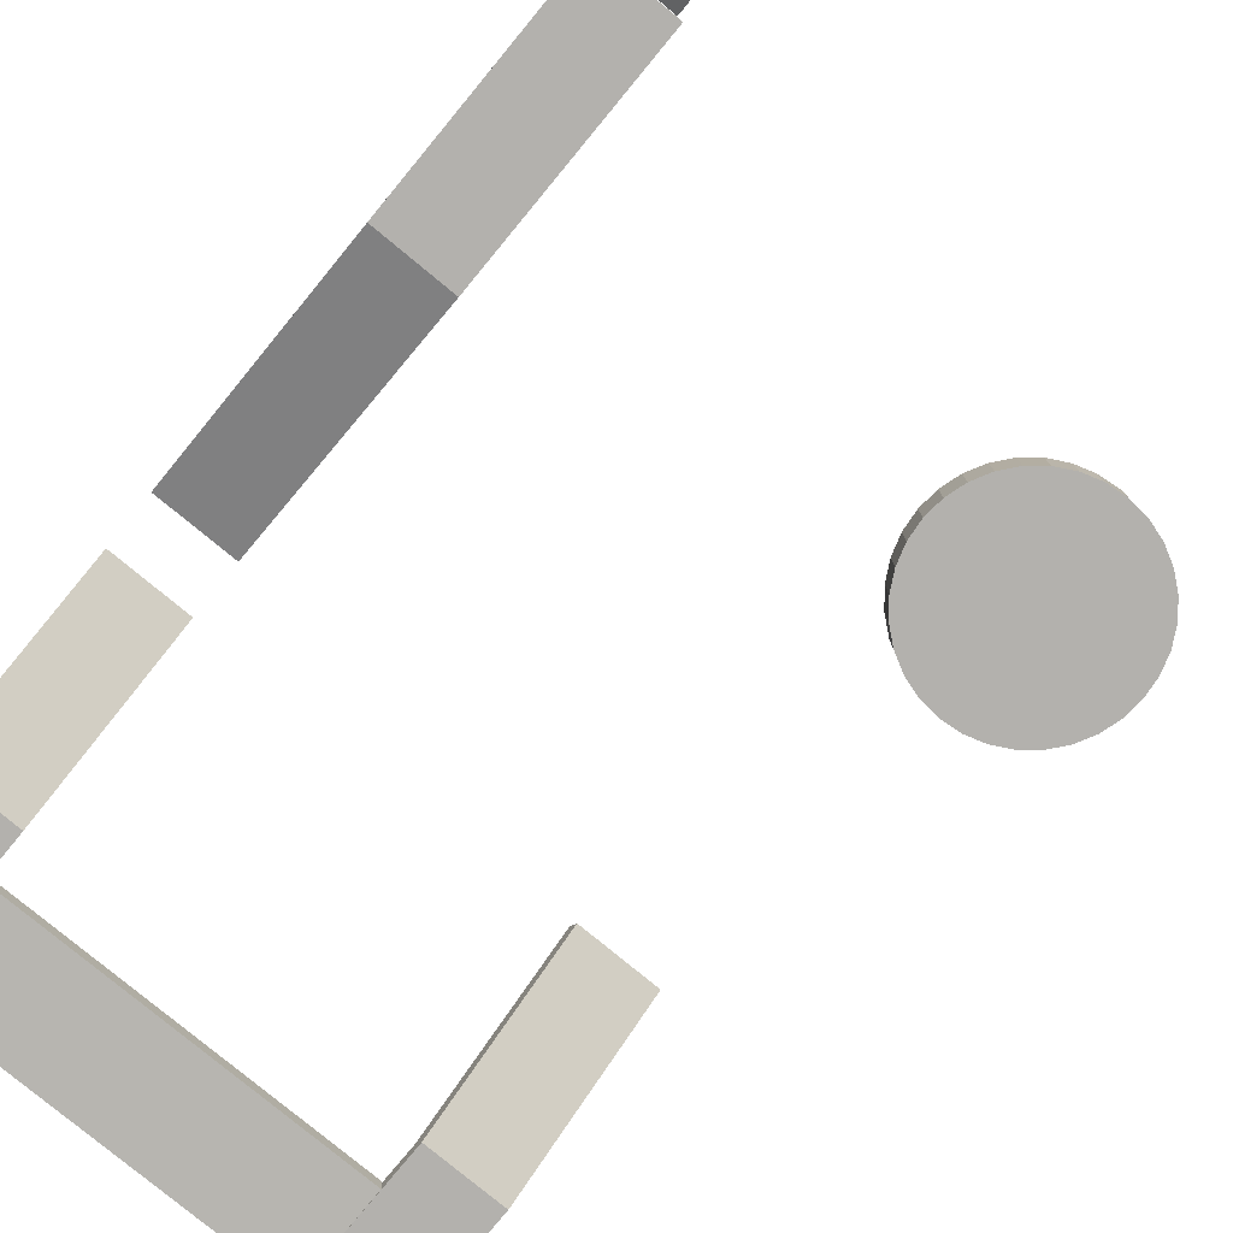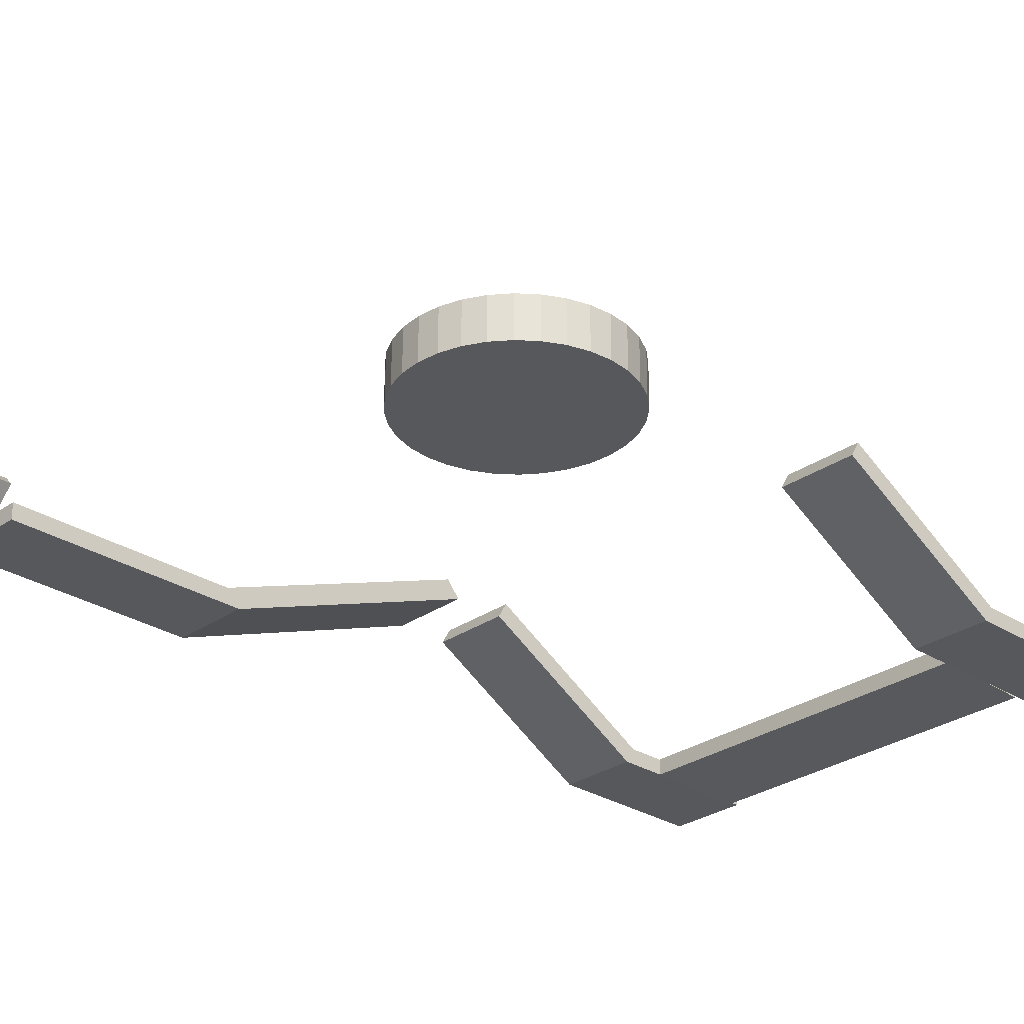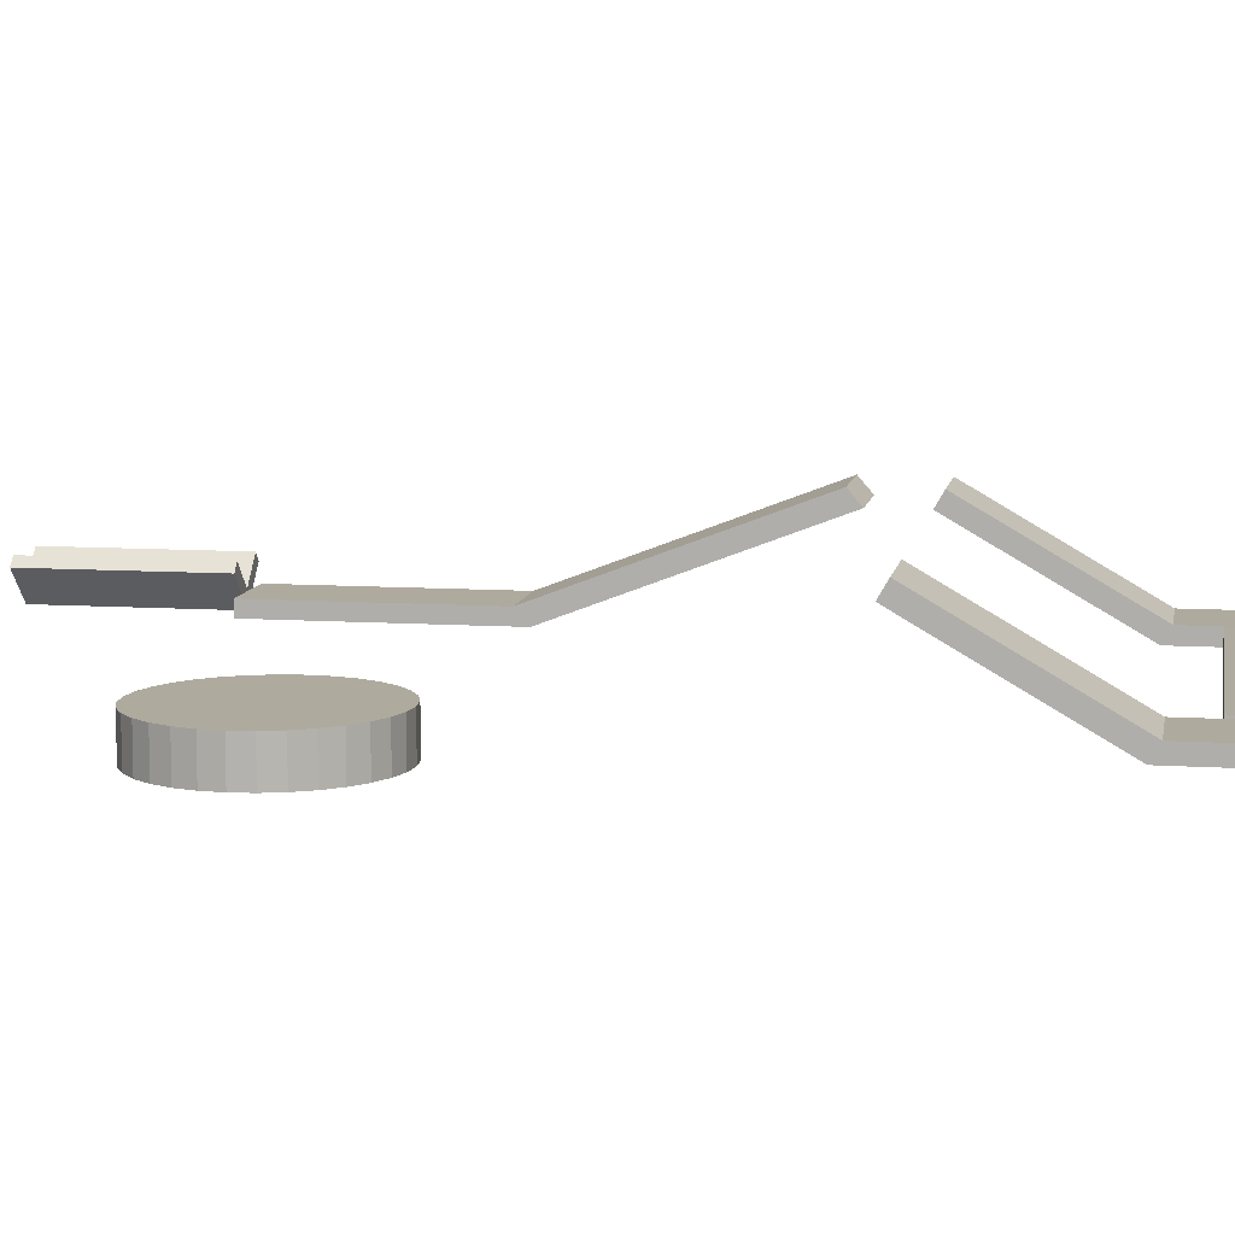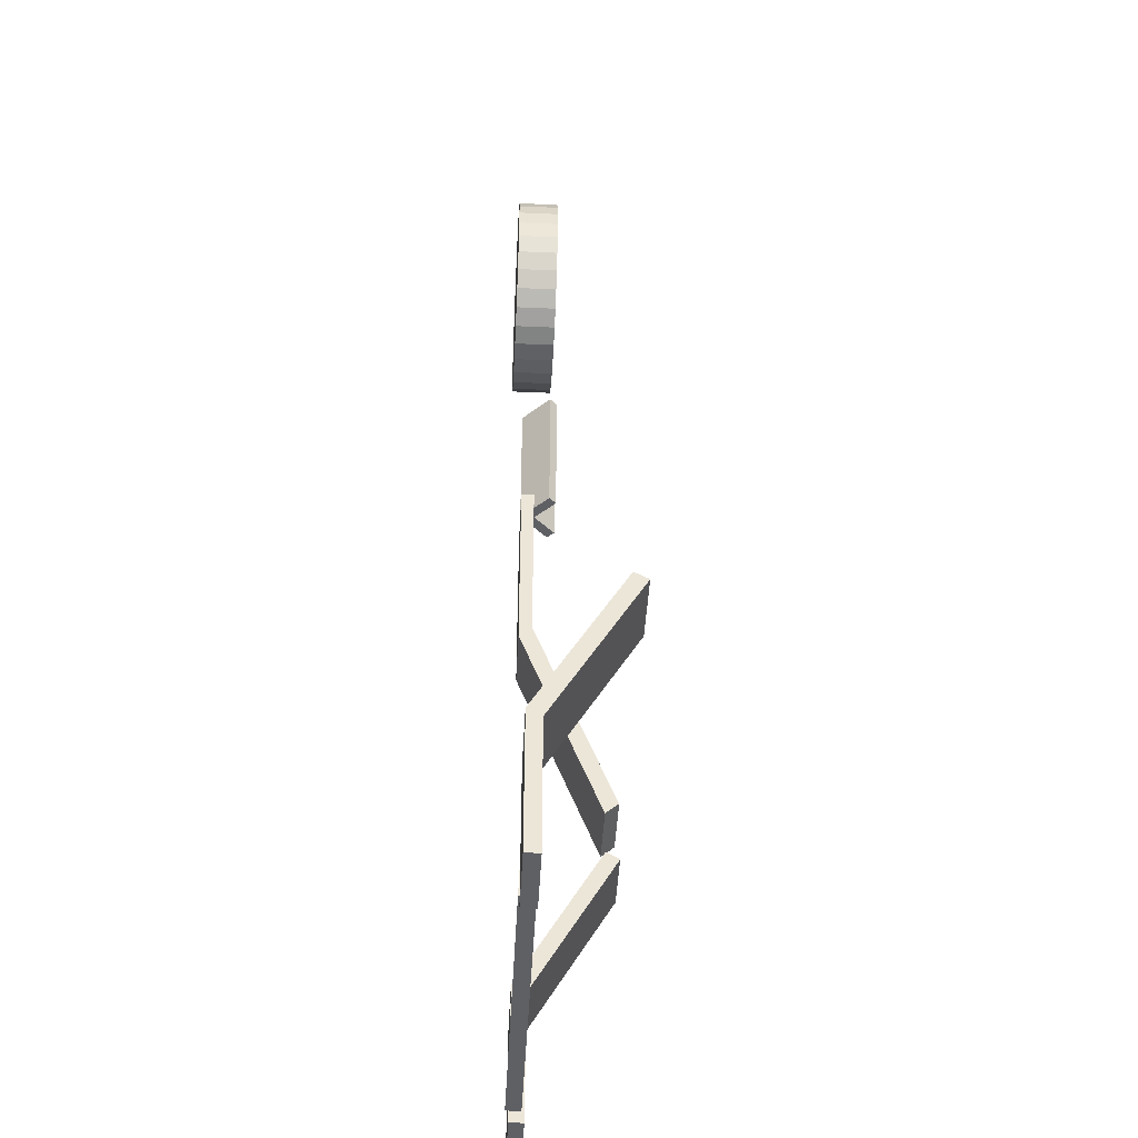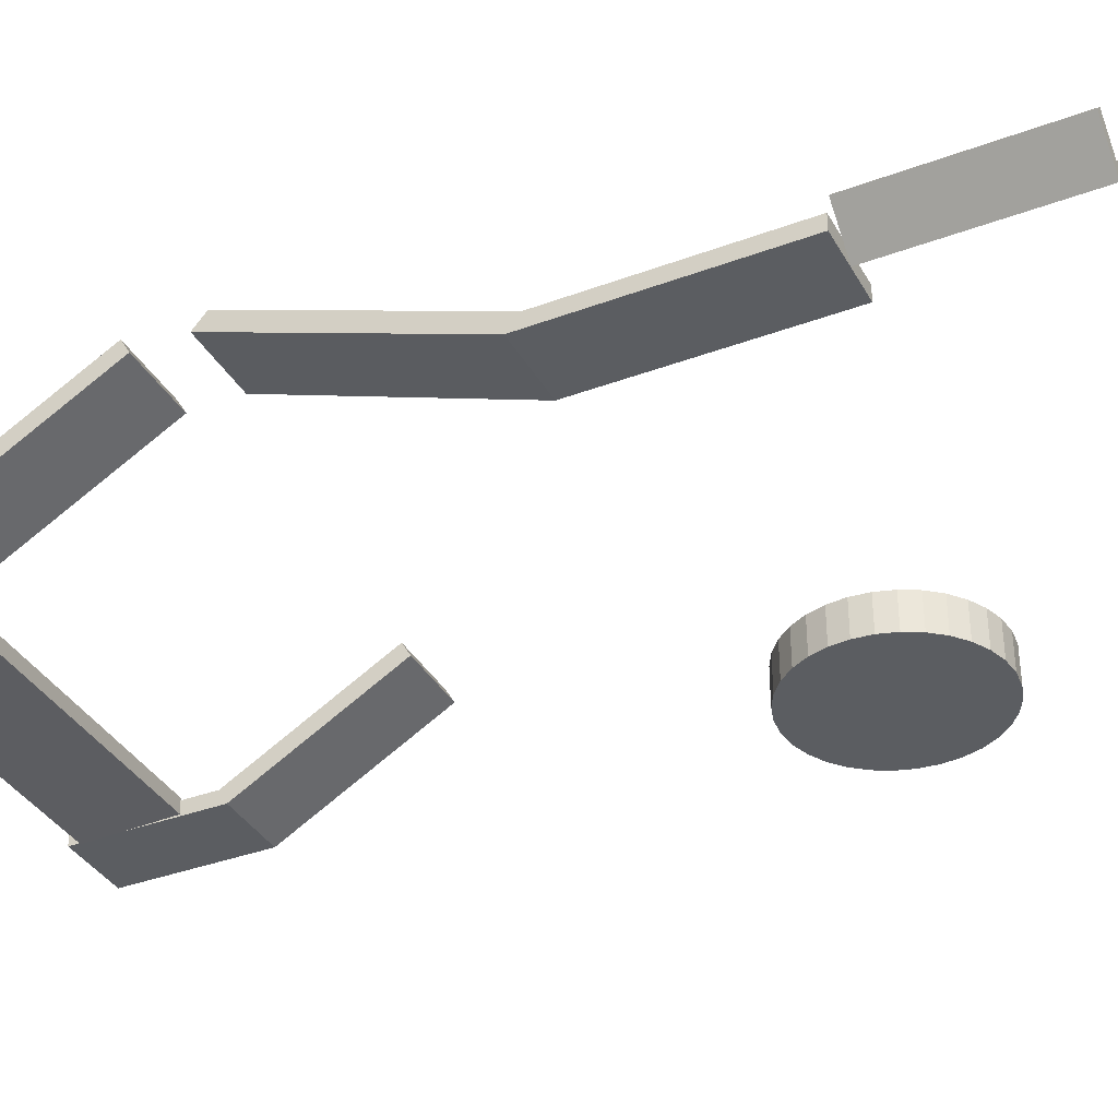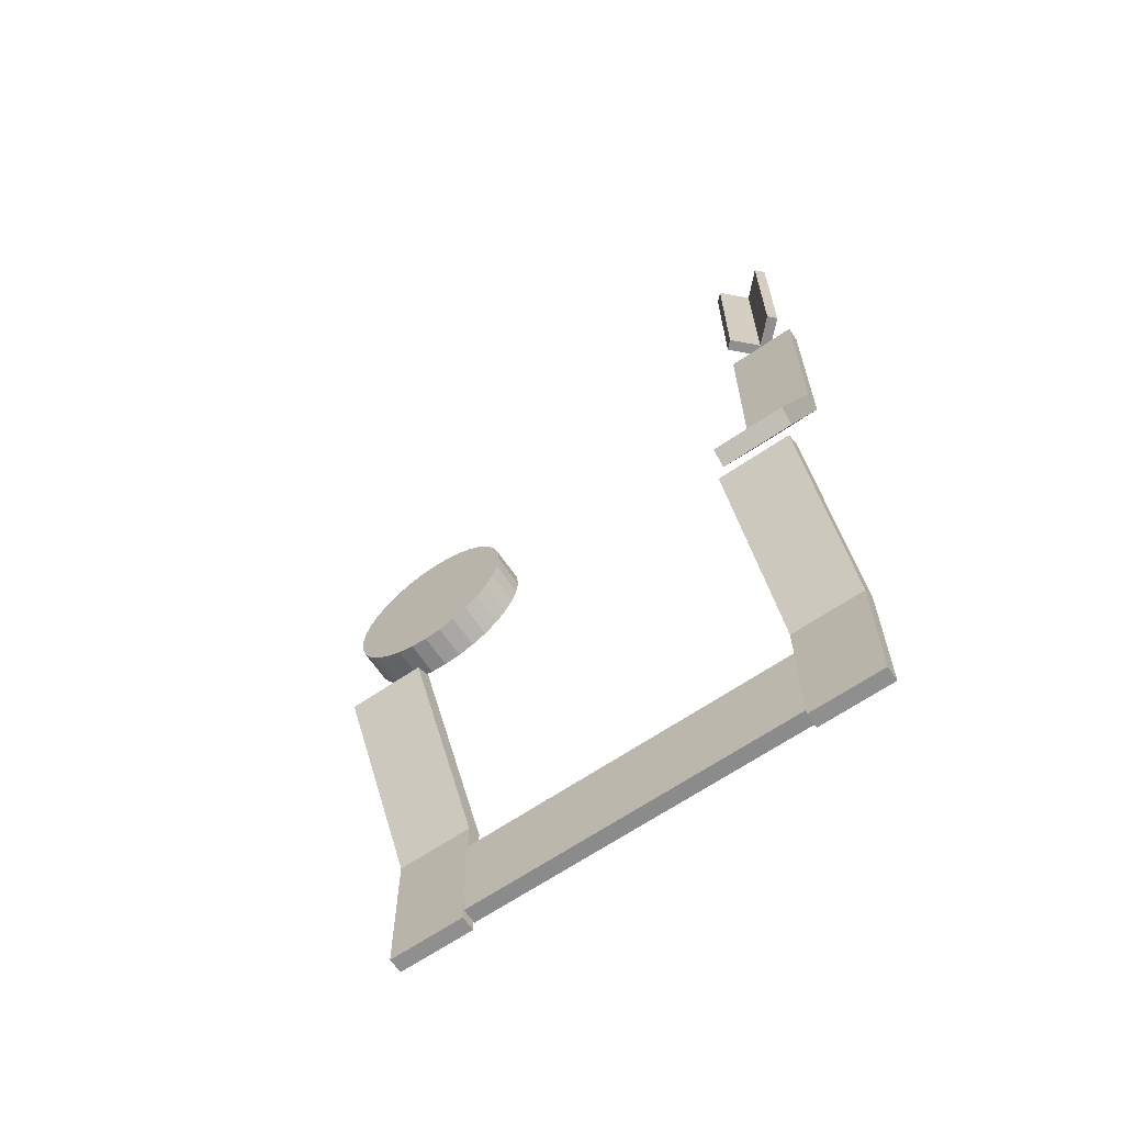
<metadata>
{"format":"obj","ext":"obj","renderer":"f3d","projection":"perspective","resolution":1024,"background":"white","views":[{"elev":-79.2,"azim":-39.5,"up":"+Y"},{"elev":-28.3,"azim":46.2,"up":"+Y"},{"elev":9.3,"azim":100.0,"up":"+Y"},{"elev":-44.0,"azim":87.0,"up":"+Z"},{"elev":-36.2,"azim":-63.9,"up":"+Y"},{"elev":-65.4,"azim":-145.6,"up":"+Z"}]}
</metadata>
<code>
o step2.001
v 0.4 0.9968 -4
v -0.4 -0 -5.734
v 0.4 -0 -5.734
v -0.4 -0 -7.333
v 0.4 -0 -7.333
v 0.4 0.1599 -5.825
v 0.4 0.1599 -7.333
v -0.4 0.9968 -4
v -0.4 0.1599 -5.825
v -0.4 1.156 -4.092
v -0.4 0.1599 -7.333
v 0.4 1.156 -4.092
f 1 2 3
f 2 4 3
f 4 5 3
f 6 1 3
f 7 6 3
f 5 7 3
f 1 8 2
f 9 4 2
f 10 9 2
f 8 10 2
f 4 11 5
f 11 7 5
f 9 11 4
f 9 10 6
f 10 12 6
f 7 9 6
f 12 1 6
f 7 11 9
f 12 8 1
f 12 10 8
o Cylinder.001
v 4.8 -0.2 -1
v 4.8 0.2 -1
v 4.995 -0.2 -0.9808
v 4.995 0.2 -0.9808
v 5.183 -0.2 -0.9239
v 5.183 0.2 -0.9239
v 5.356 -0.2 -0.8315
v 5.356 0.2 -0.8315
v 5.507 -0.2 -0.7071
v 5.507 0.2 -0.7071
v 5.631 -0.2 -0.5556
v 5.631 0.2 -0.5556
v 5.724 -0.2 -0.3827
v 5.724 0.2 -0.3827
v 5.781 -0.2 -0.1951
v 5.781 0.2 -0.1951
v 5.8 -0.2 -0
v 5.8 0.2 -0
v 5.781 -0.2 0.1951
v 5.781 0.2 0.1951
v 5.724 -0.2 0.3827
v 5.724 0.2 0.3827
v 5.631 -0.2 0.5556
v 5.631 0.2 0.5556
v 5.507 -0.2 0.7071
v 5.507 0.2 0.7071
v 5.356 -0.2 0.8315
v 5.356 0.2 0.8315
v 5.183 -0.2 0.9239
v 5.183 0.2 0.9239
v 4.995 -0.2 0.9808
v 4.995 0.2 0.9808
v 4.8 -0.2 1
v 4.8 0.2 1
v 4.605 -0.2 0.9808
v 4.605 0.2 0.9808
v 4.417 -0.2 0.9239
v 4.417 0.2 0.9239
v 4.244 -0.2 0.8315
v 4.244 0.2 0.8315
v 4.093 -0.2 0.7071
v 4.093 0.2 0.7071
v 3.969 -0.2 0.5556
v 3.969 0.2 0.5556
v 3.876 -0.2 0.3827
v 3.876 0.2 0.3827
v 3.819 -0.2 0.1951
v 3.819 0.2 0.1951
v 3.8 -0.2 -1e-06
v 3.8 0.2 -1e-06
v 3.819 -0.2 -0.1951
v 3.819 0.2 -0.1951
v 3.876 -0.2 -0.3827
v 3.876 0.2 -0.3827
v 3.969 -0.2 -0.5556
v 3.969 0.2 -0.5556
v 4.093 -0.2 -0.7071
v 4.093 0.2 -0.7071
v 4.244 -0.2 -0.8315
v 4.244 0.2 -0.8315
v 4.417 -0.2 -0.9239
v 4.417 0.2 -0.9239
v 4.605 -0.2 -0.9808
v 4.605 0.2 -0.9808
f 13 14 16 15
f 15 16 18 17
f 17 18 20 19
f 19 20 22 21
f 21 22 24 23
f 23 24 26 25
f 25 26 28 27
f 27 28 30 29
f 29 30 32 31
f 31 32 34 33
f 33 34 36 35
f 35 36 38 37
f 37 38 40 39
f 39 40 42 41
f 41 42 44 43
f 43 44 46 45
f 45 46 48 47
f 47 48 50 49
f 49 50 52 51
f 51 52 54 53
f 53 54 56 55
f 55 56 58 57
f 57 58 60 59
f 59 60 62 61
f 61 62 64 63
f 63 64 66 65
f 65 66 68 67
f 67 68 70 69
f 69 70 72 71
f 71 72 74 73
f 16 14 76 74 72 70 68 66 64 62 60 58 56 54 52 50 48 46 44 42 40 38 36 34 32 30 28 26 24 22 20 18
f 73 74 76 75
f 75 76 14 13
f 13 15 17 19 21 23 25 27 29 31 33 35 37 39 41 43 45 47 49 51 53 55 57 59 61 63 65 67 69 71 73 75
o step2.000
v 4.8 0.9768 -4
v 4 -0.02 -5.734
v 4.8 -0.02 -5.734
v 4 -0.02 -7.333
v 4.8 -0.02 -7.333
v 4.8 0.1399 -5.825
v 4.8 0.1399 -7.333
v 4 0.9768 -4
v 4 0.1399 -5.825
v 4 1.136 -4.092
v 4 0.1399 -7.333
v 4.8 1.136 -4.092
f 77 78 79
f 78 80 79
f 80 81 79
f 82 77 79
f 83 82 79
f 81 83 79
f 77 84 78
f 85 80 78
f 86 85 78
f 84 86 78
f 80 87 81
f 87 83 81
f 85 87 80
f 85 86 82
f 86 88 82
f 83 85 82
f 88 77 82
f 83 87 85
f 88 84 77
f 88 86 84
o 部件2网格.003
v 0.4 0.1649 -6.206
v 0.4 0.13 -7.205
v 0.4 0 -6.2
v 0.4 -0.0349 -7.199
v 4 0 -6.2
v 4 -0.0349 -7.199
v 4 0.1649 -6.206
v 4 0.13 -7.205
f 89 90 91
f 90 92 91
f 93 89 91
f 92 93 91
f 94 95 93
f 95 89 93
f 92 94 93
f 96 90 89
f 95 96 89
f 94 96 95
f 90 96 92
f 96 94 92
o step2.5
v -0.4 0.9968 -3.47
v 0.4 -0 -0.8692
v -0.4 -0 -0.8692
v 0.4 -0 1.529
v -0.4 -0 1.529
v -0.4 0.1599 -0.7321
v -0.4 0.1599 1.529
v 0.4 0.9968 -3.47
v 0.4 0.1599 -0.7321
v 0.4 1.156 -3.332
v 0.4 0.1599 1.529
v -0.4 1.156 -3.332
f 100 101 99 98
f 104 106 105 98
f 101 103 102 99
f 97 104 98 99
f 105 107 100 98
f 100 107 101
f 107 103 101
f 108 106 104 97
f 106 108 102 105
f 108 97 99 102
f 103 107 105 102
o step1_2
v -1e-06 0.1768 3.4
v -0.3536 0.3536 3.4
v 0 -0 3.4
v 0.2652 0.4419 3.4
v 0.3536 0.3536 3.4
v -0.3536 0.3536 1.534
v -1e-06 -0 1.534
v 0.3536 0.3536 1.534
v -1e-06 0.1768 1.534
v -0.2652 0.4419 1.534
v -0.2652 0.4419 3.4
v 0.2652 0.4419 1.534
f 118 114 110 119
f 119 110 111 109
f 120 116 115 117
f 114 115 111 110
f 118 117 115
f 114 118 115
f 113 112 109 111
f 120 117 109 112
f 120 112 113 116
f 115 116 113 111
f 118 119 109 117

</code>
